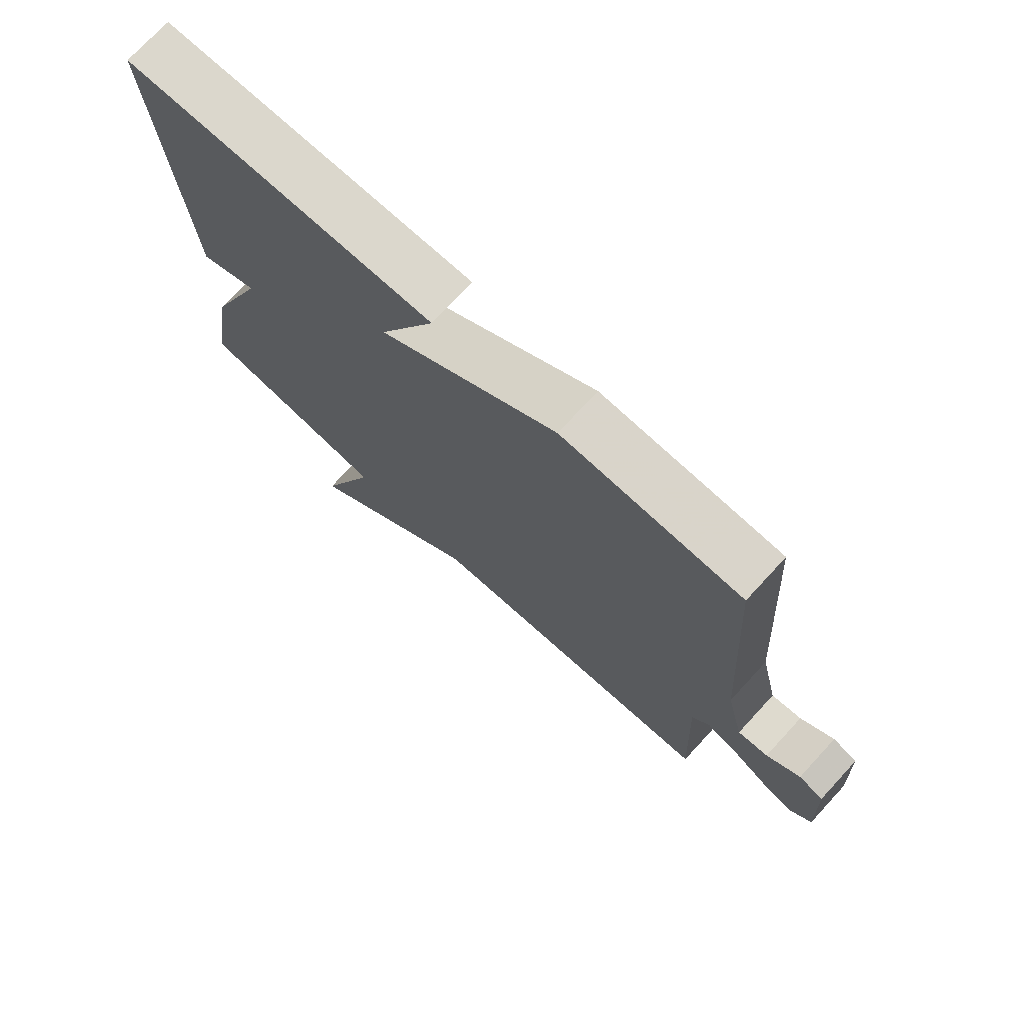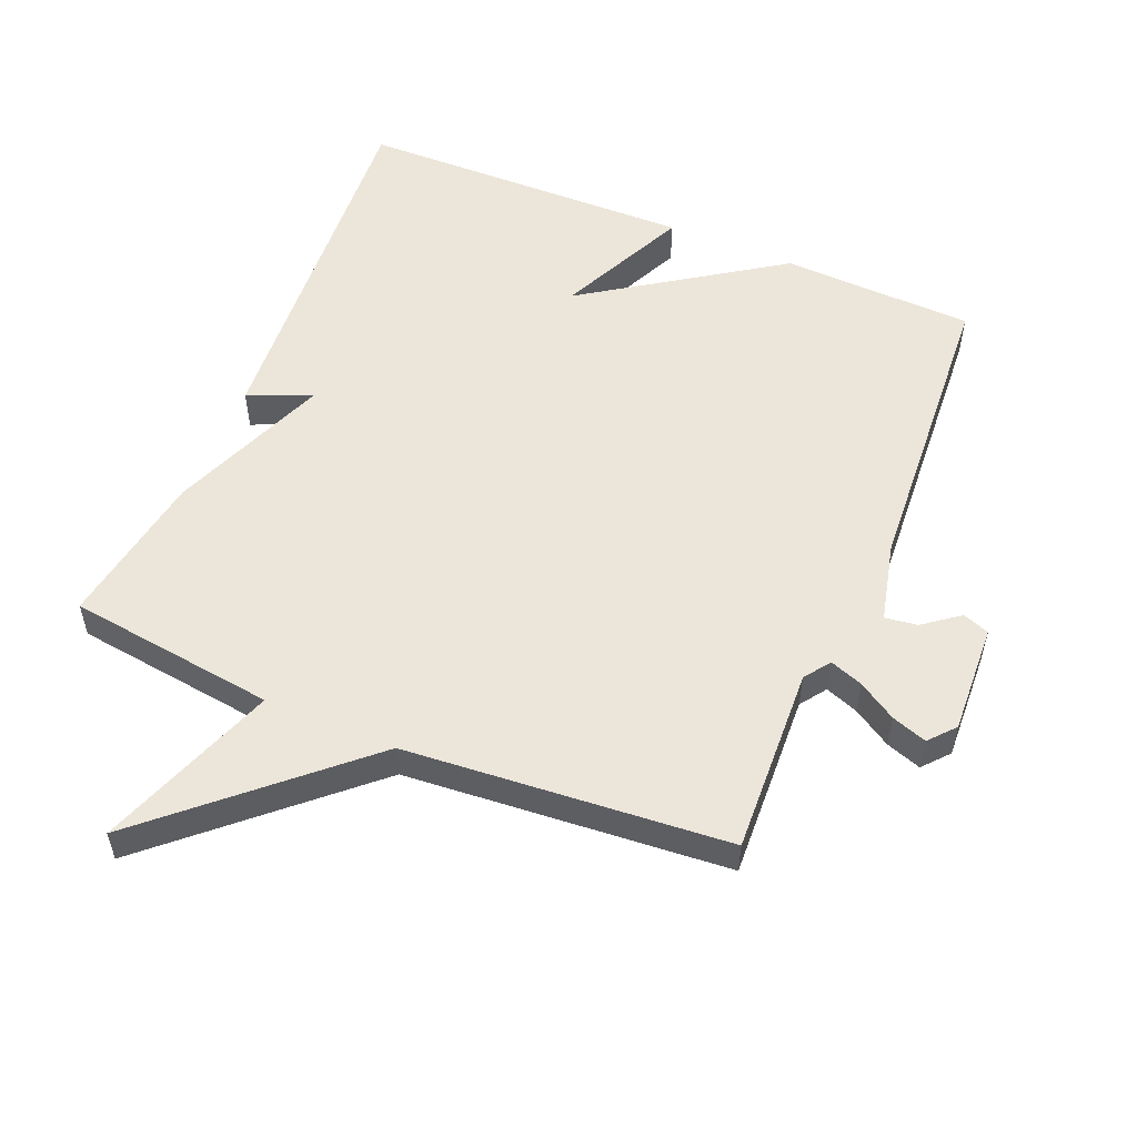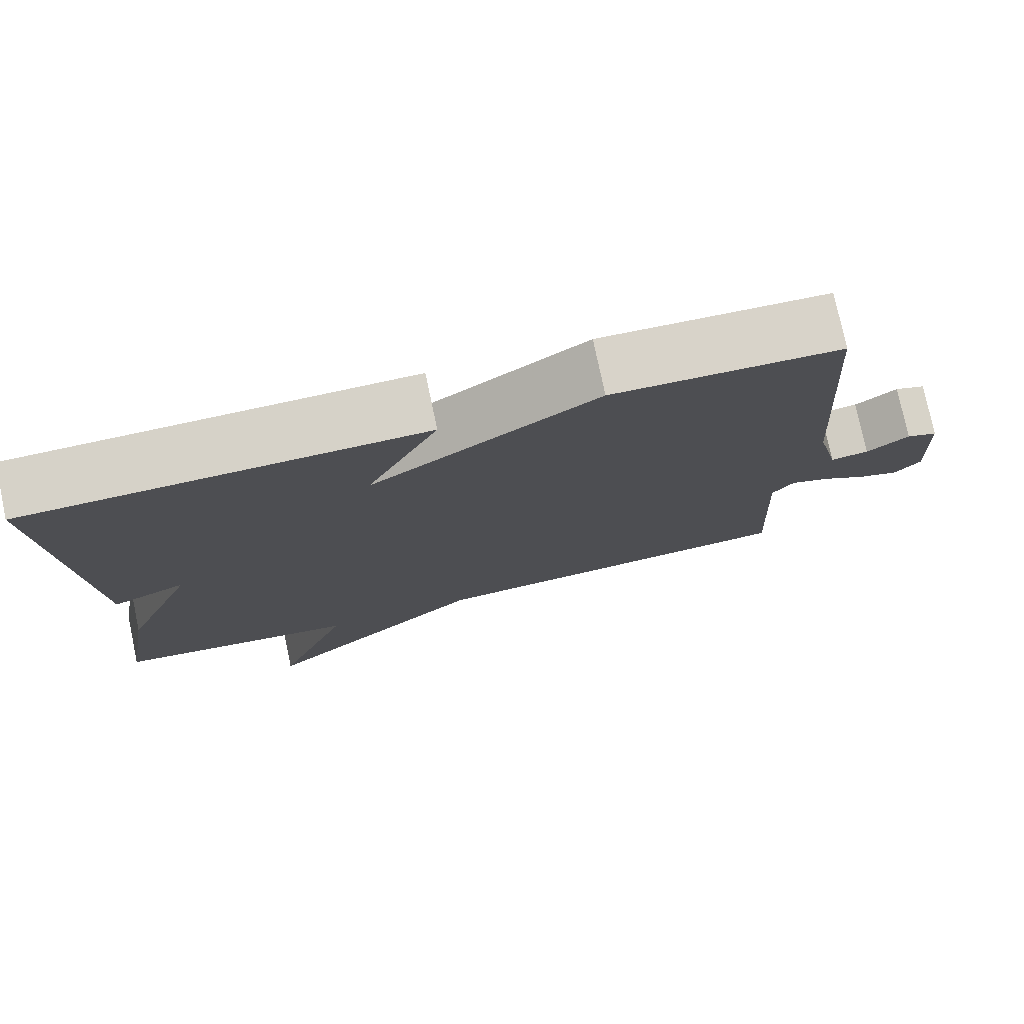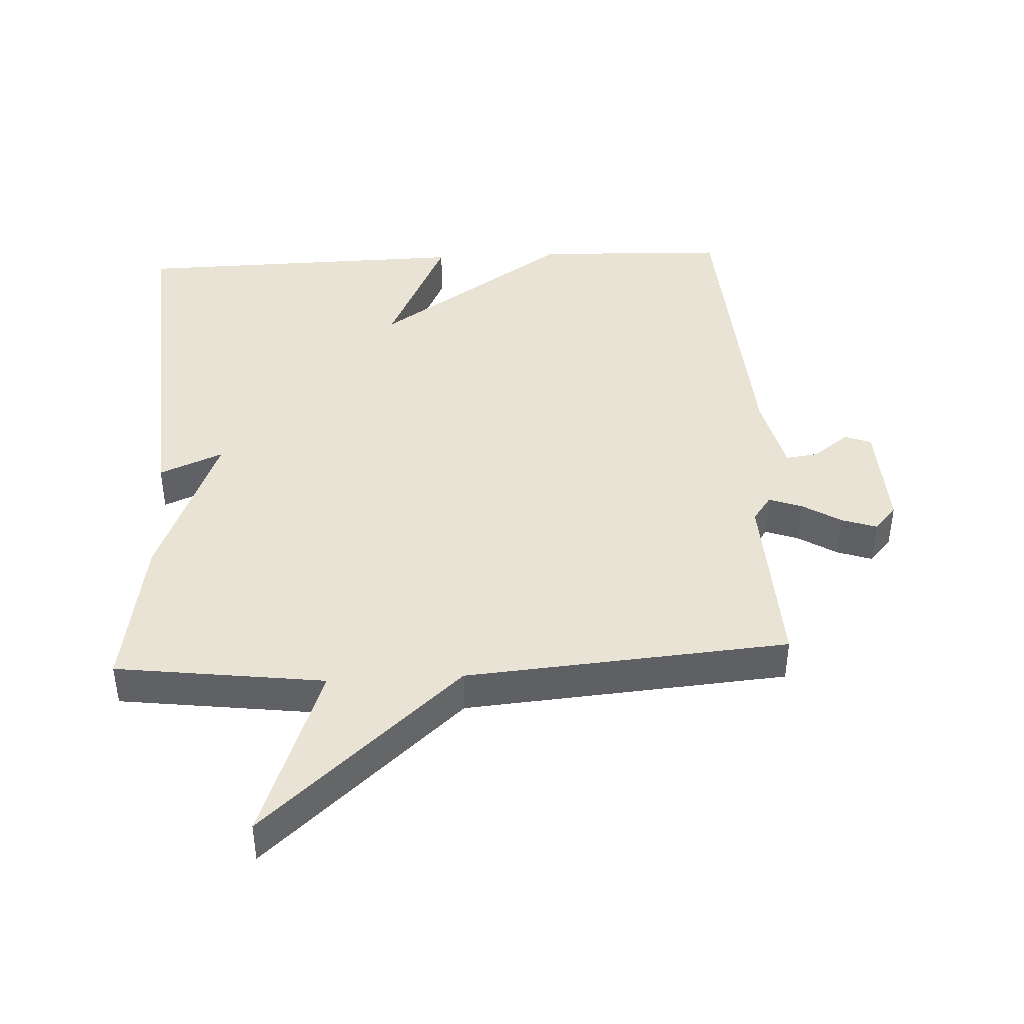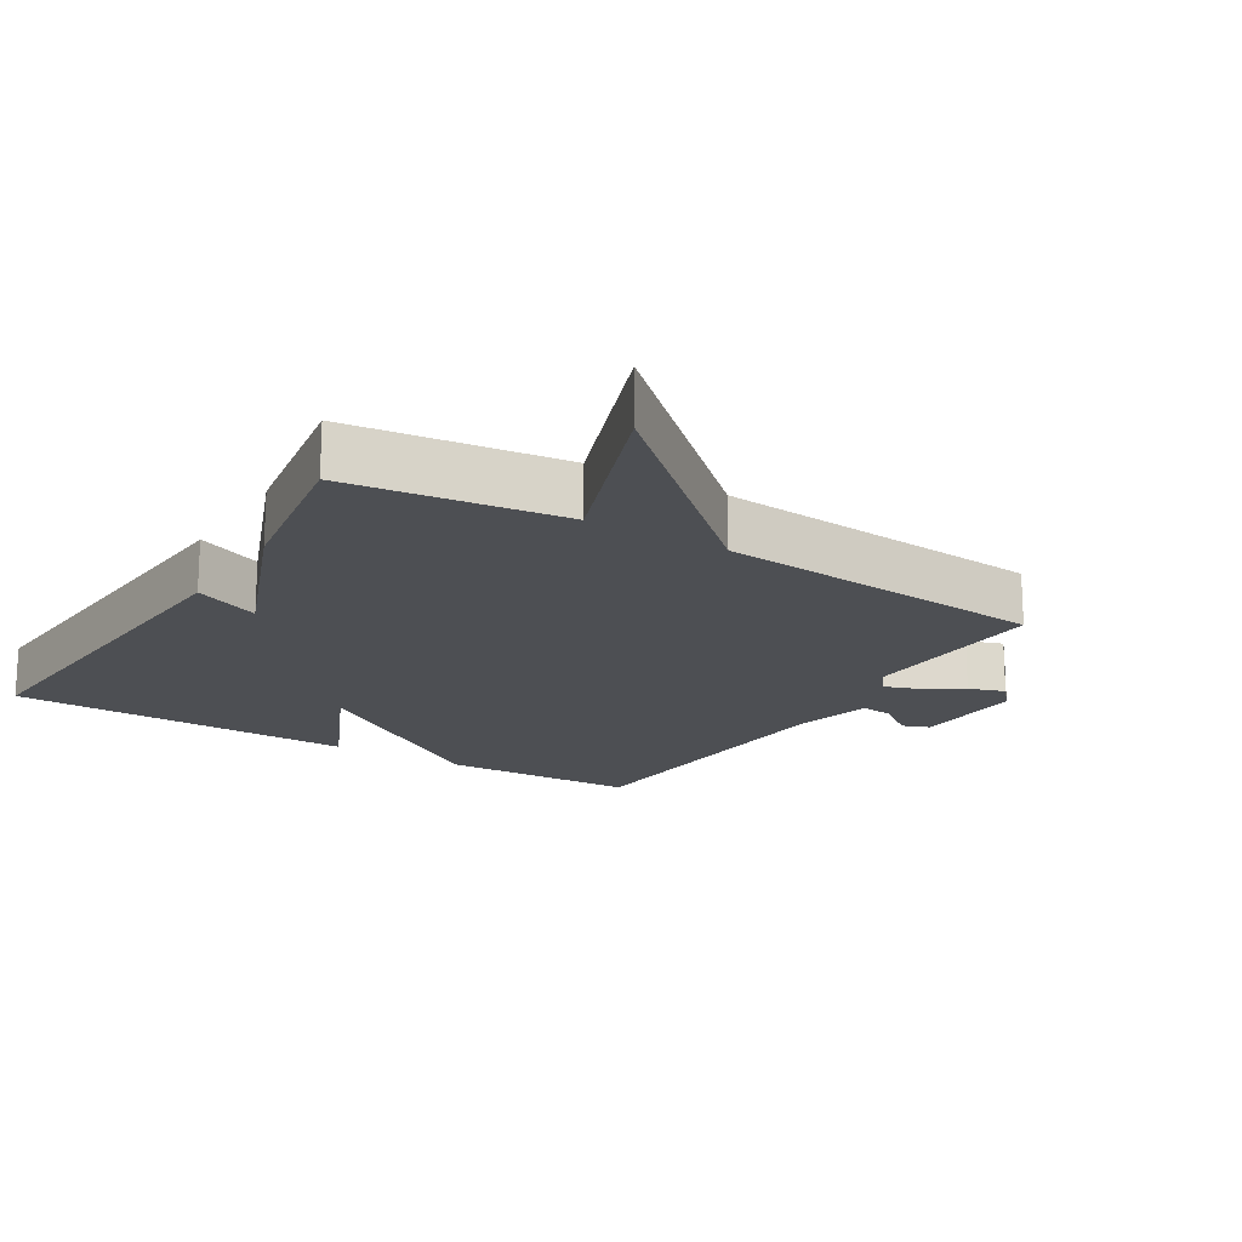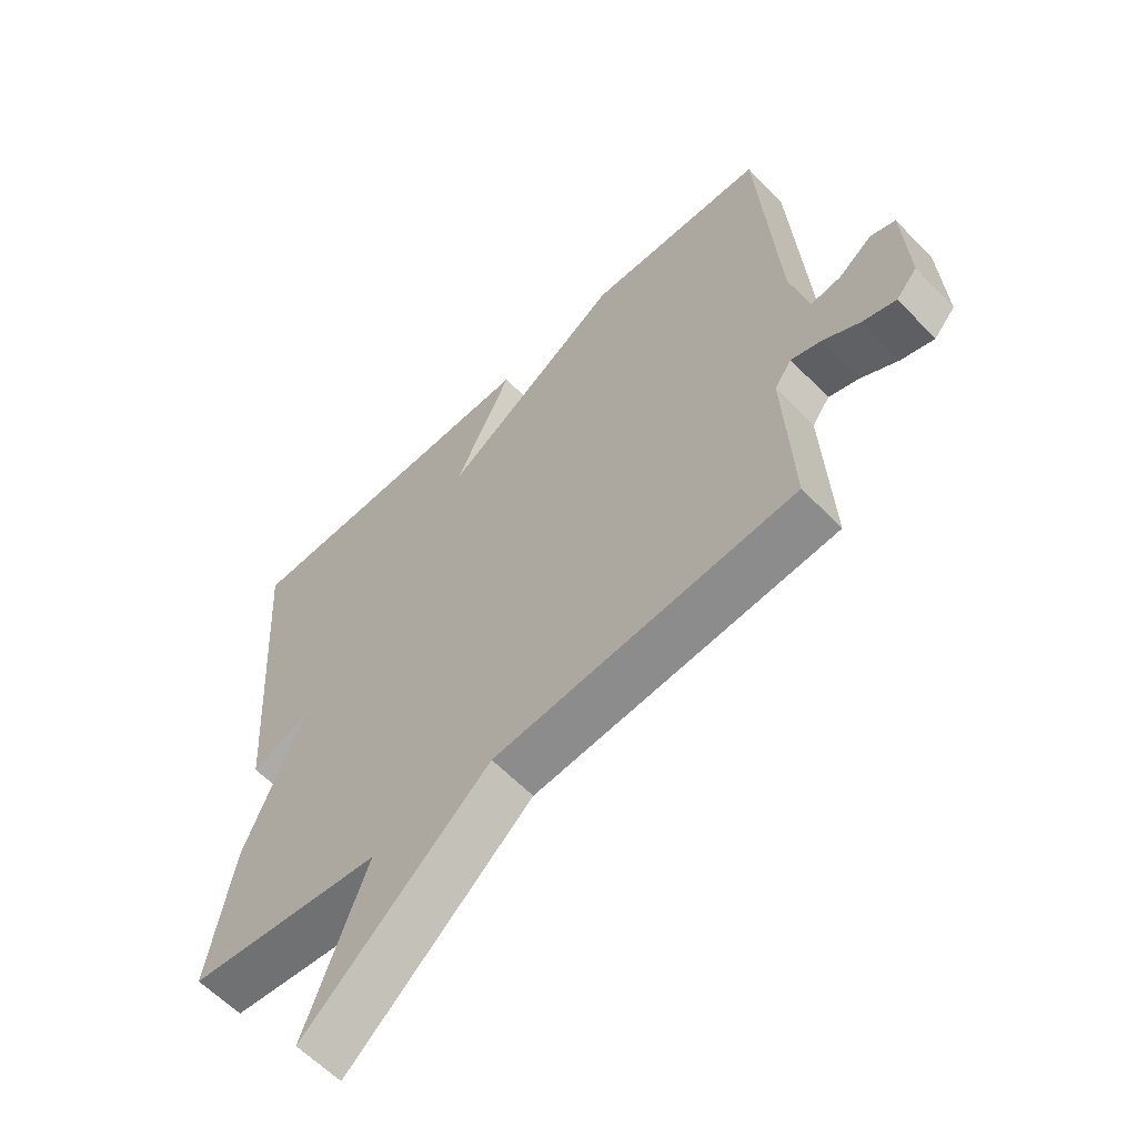
<metadata>
{"format":"obj","ext":"obj","renderer":"f3d","projection":"perspective","resolution":1024,"background":"white","views":[{"elev":73.8,"azim":-137.3,"up":"+Z"},{"elev":54.4,"azim":-157.3,"up":"+Y"},{"elev":77.0,"azim":168.1,"up":"+Z"},{"elev":42.3,"azim":177.1,"up":"+Y"},{"elev":-17.9,"azim":148.4,"up":"+Y"},{"elev":-60.8,"azim":-136.2,"up":"+Z"}]}
</metadata>
<code>
v -0.5 0.07 -0.5
v -0.487 0.07 -0.218
v -0.515 0.07 -0.179
v -0.565 0.07 -0.197
v -0.623 0.07 -0.233
v -0.676 0.07 -0.251
v -0.71 0.07 -0.212
v -0.702 0.07 -0.046
v -0.662 0.07 -0.031
v -0.608 0.07 -0.072
v -0.559 0.07 -0.079
v -0.53 0.07 0.042
v -0.5 0.07 0.5
v -0.209 0.07 0.51
v 0.083 0.07 0.313
v -0.009 0.07 0.51
v 0.5 0.07 0.5
v 0.461 0.07 -0.064
v 0.365 0.07 -0.023
v 0.461 0.07 -0.264
v 0.5 0.07 -0.5
v 0.186 0.07 -0.54
v 0.284 0.07 -0.808
v -0.014 0.07 -0.54
v -0.5 0 -0.5
v -0.487 0 -0.218
v -0.515 0 -0.179
v -0.565 0 -0.197
v -0.623 0 -0.233
v -0.676 0 -0.251
v -0.71 0 -0.212
v -0.702 0 -0.046
v -0.662 0 -0.031
v -0.608 0 -0.072
v -0.559 0 -0.079
v -0.53 0 0.042
v -0.5 0 0.5
v -0.209 0 0.51
v 0.083 0 0.313
v -0.009 0 0.51
v 0.5 0 0.5
v 0.461 0 -0.064
v 0.365 0 -0.023
v 0.461 0 -0.264
v 0.5 0 -0.5
v 0.186 0 -0.54
v 0.284 0 -0.808
v -0.014 0 -0.54
f 22 23 24
f 24 1 2
f 22 24 2
f 21 22 2
f 20 21 2
f 19 20 2
f 17 18 19
f 16 17 19
f 15 16 19
f 19 2 3
f 15 19 3
f 14 15 3
f 13 14 3
f 12 13 3
f 11 12 3 4
f 5 6 7
f 4 5 7
f 11 4 7
f 10 11 7
f 7 8 9 10
f 48 47 46
f 26 25 48
f 26 48 46
f 26 46 45
f 26 45 44
f 26 44 43
f 43 42 41
f 43 41 40
f 43 40 39
f 27 26 43
f 27 43 39
f 27 39 38
f 27 38 37
f 27 37 36
f 28 27 36 35
f 31 30 29
f 31 29 28
f 31 28 35
f 31 35 34
f 34 33 32 31
f 1 25 26 2
f 2 26 27 3
f 3 27 28 4
f 4 28 29 5
f 5 29 30 6
f 6 30 31 7
f 7 31 32 8
f 8 32 33 9
f 9 33 34 10
f 10 34 35 11
f 11 35 36 12
f 12 36 37 13
f 13 37 38 14
f 14 38 39 15
f 15 39 40 16
f 16 40 41 17
f 17 41 42 18
f 18 42 43 19
f 19 43 44 20
f 20 44 45 21
f 21 45 46 22
f 22 46 47 23
f 23 47 48 24
f 24 48 25 1

</code>
